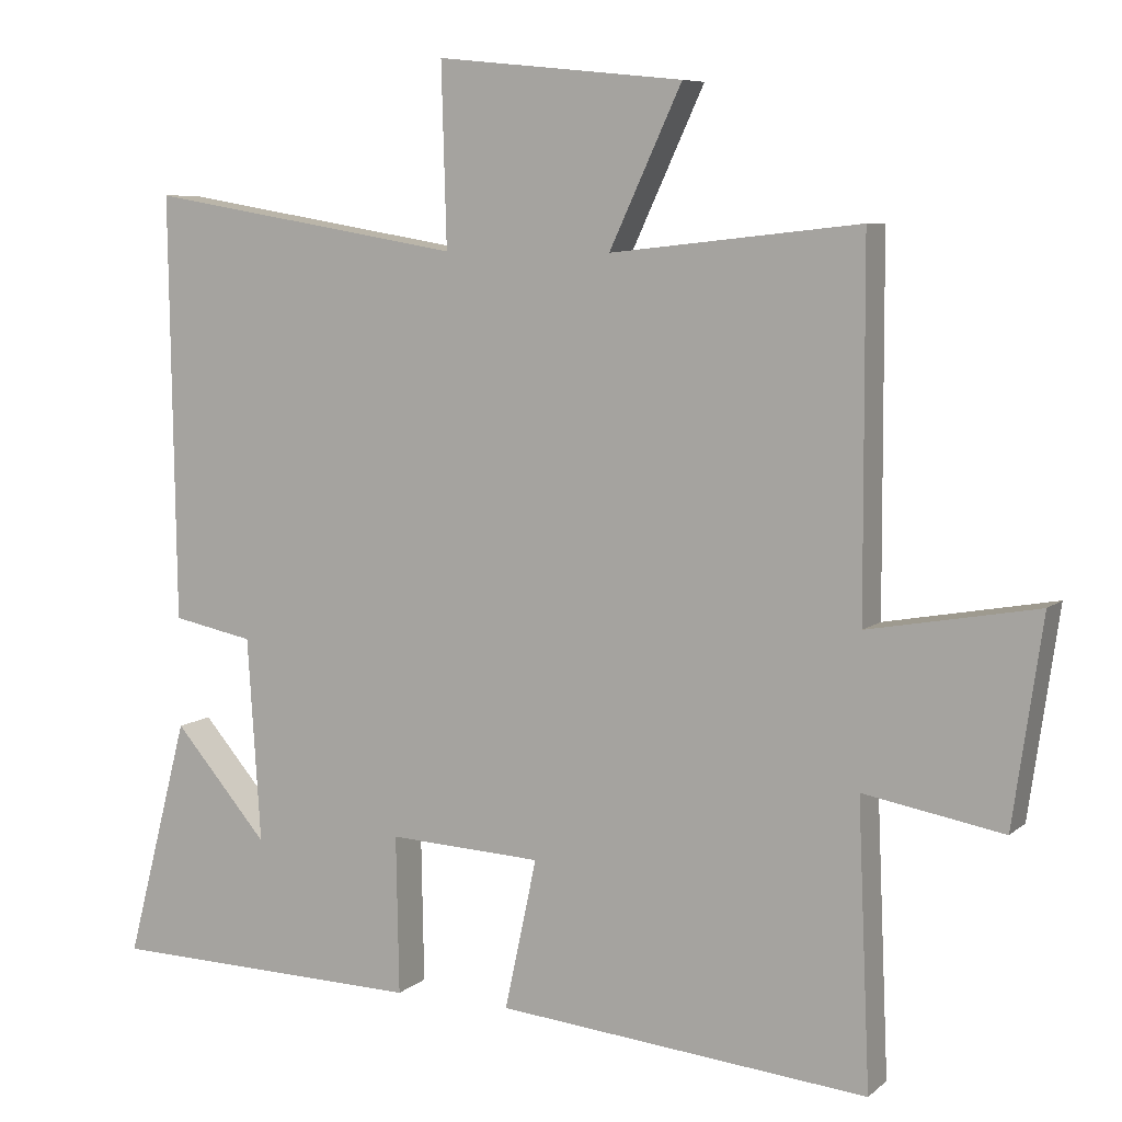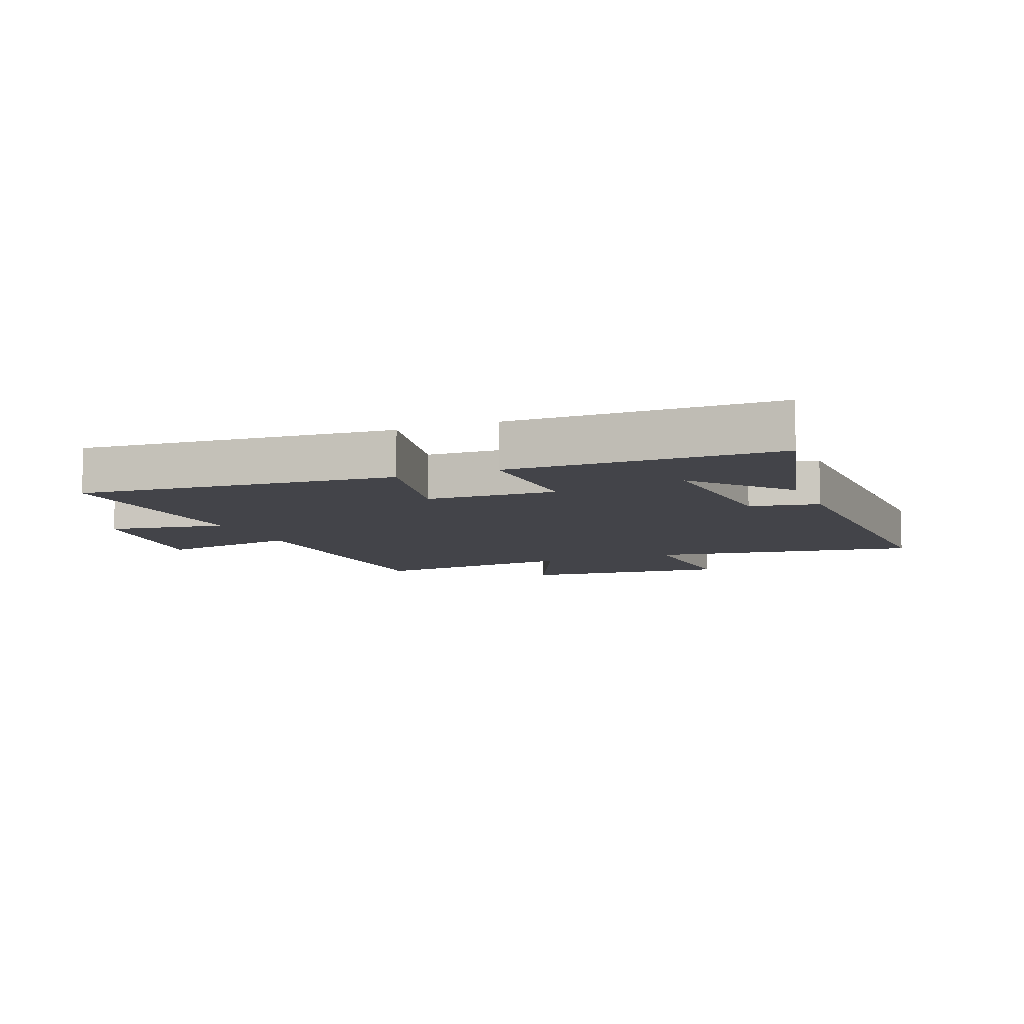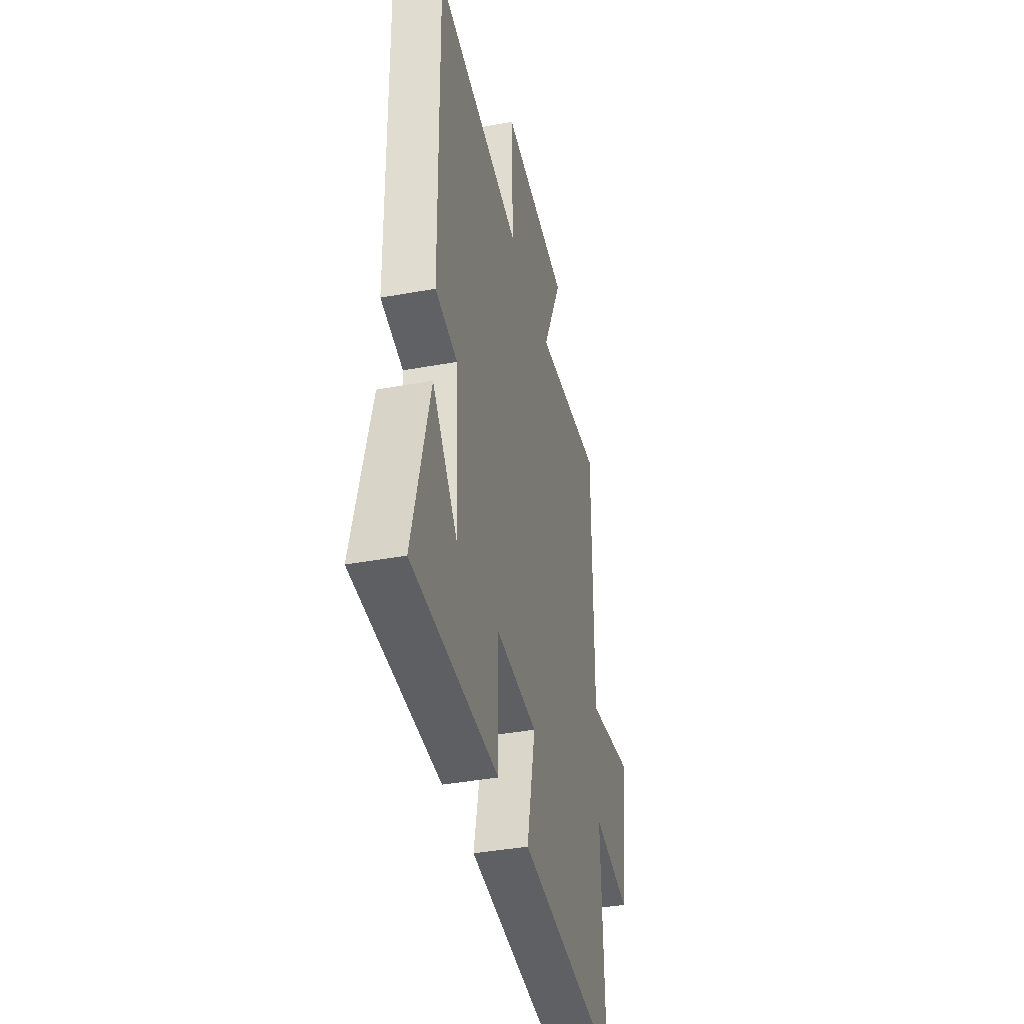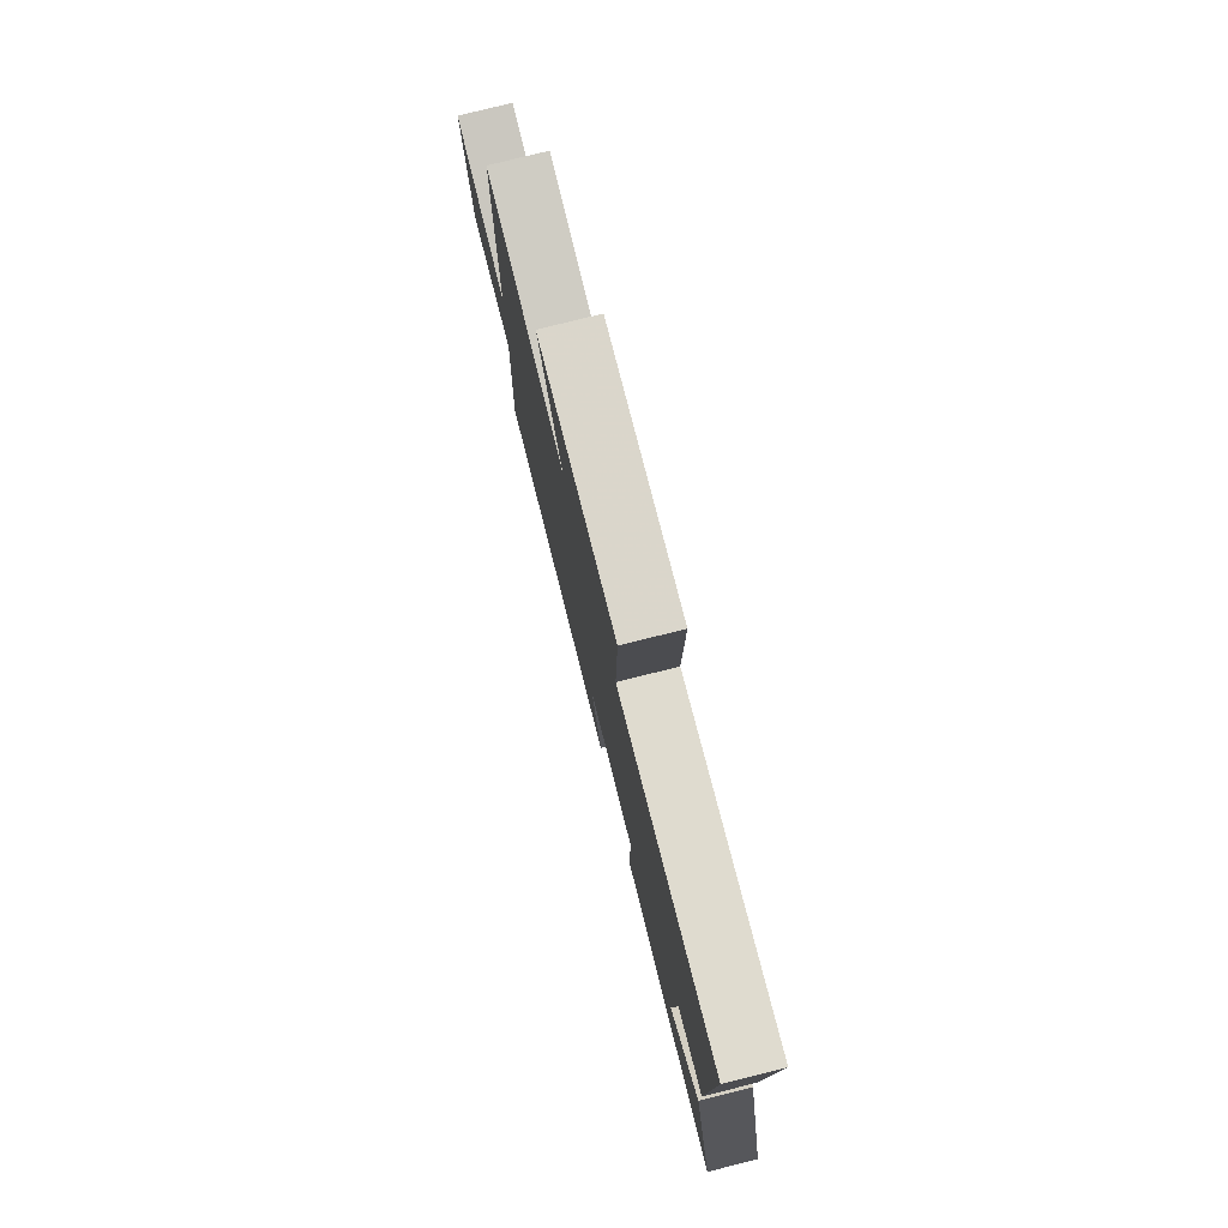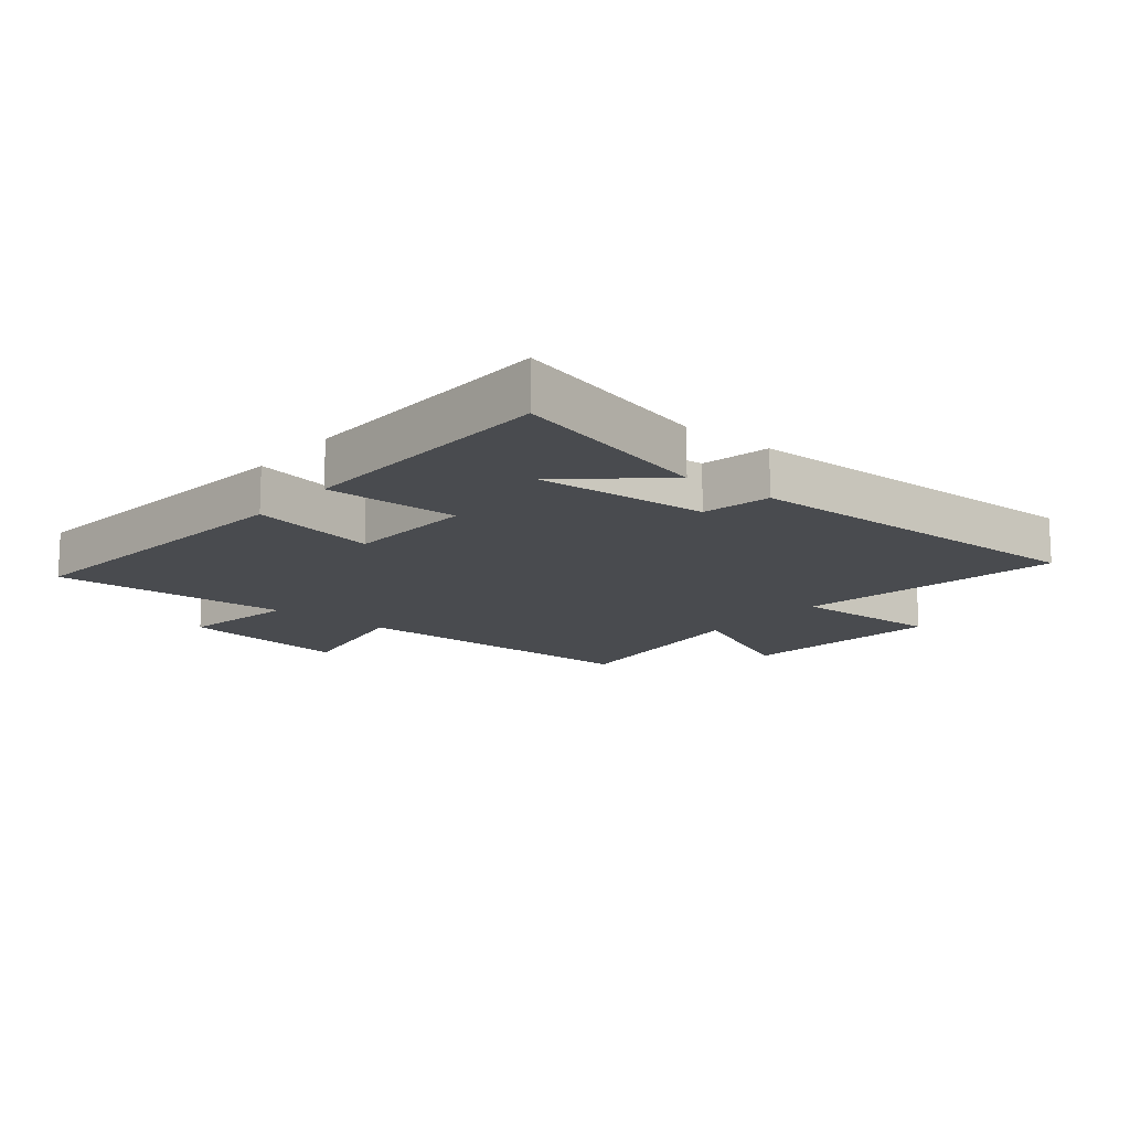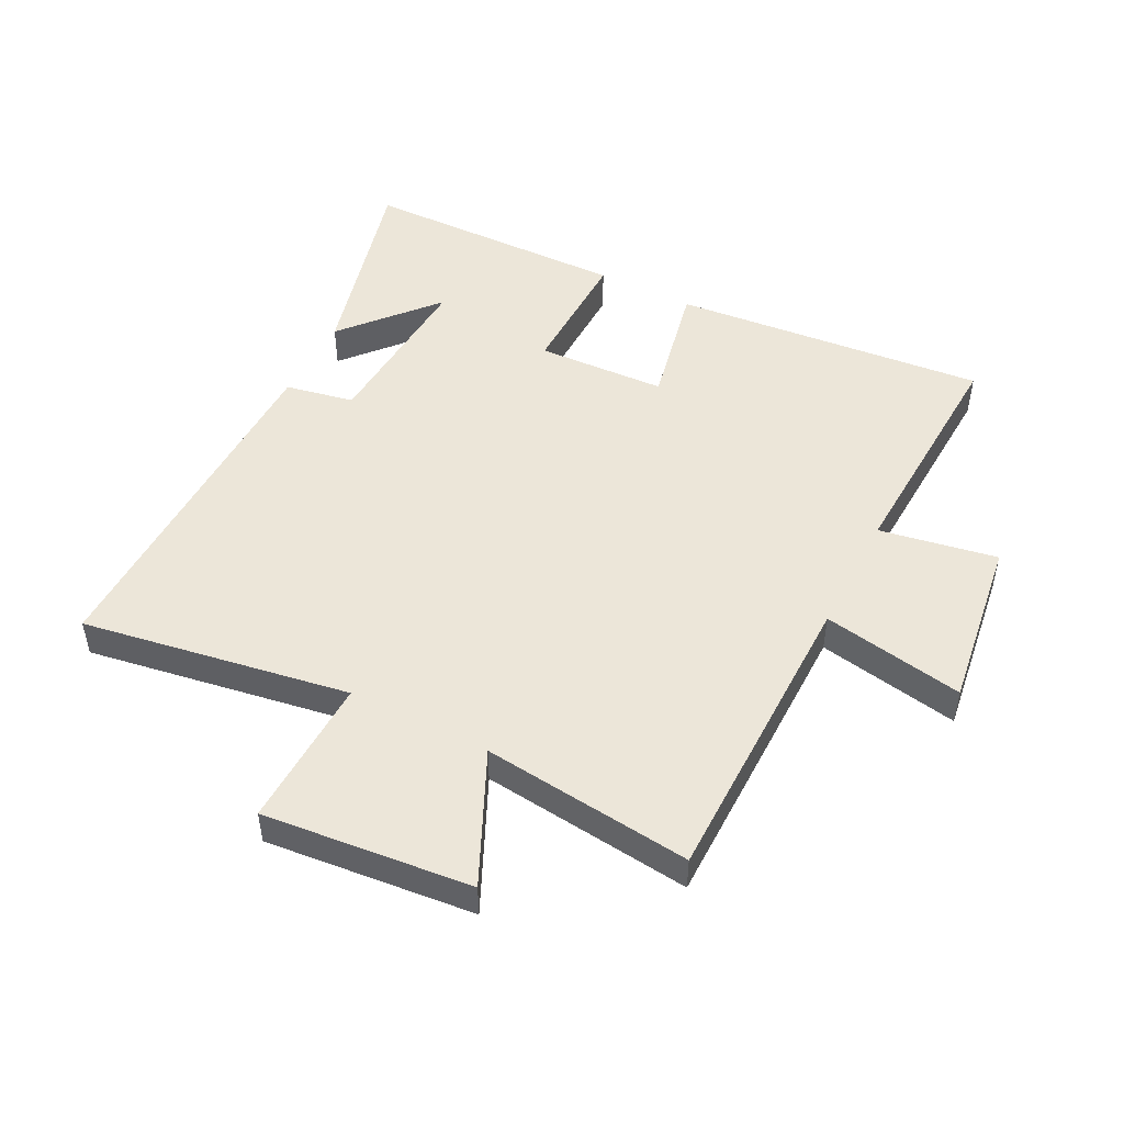
<metadata>
{"format":"obj","ext":"obj","renderer":"f3d","projection":"perspective","resolution":1024,"background":"white","views":[{"elev":7.5,"azim":25.9,"up":"+Z"},{"elev":-8.5,"azim":-157.6,"up":"+Y"},{"elev":-39.2,"azim":-77.1,"up":"+Z"},{"elev":78.9,"azim":-104.0,"up":"+Z"},{"elev":-14.1,"azim":-129.2,"up":"+Y"},{"elev":49.0,"azim":27.2,"up":"+Y"}]}
</metadata>
<code>
v 0.517 0.07 -0.548
v 0.008 0.07 -0.5
v 0.052 0.07 -0.294
v -0.158 0.07 -0.284
v -0.154 0.07 -0.5
v -0.586 0.07 -0.491
v -0.5 0.07 -0.161
v -0.371 0.07 -0.311
v -0.389 0.07 -0.031
v -0.5 0.07 -0.009
v -0.508 0.07 0.572
v -0.075 0.07 0.5
v -0.082 0.07 0.747
v 0.256 0.07 0.713
v 0.157 0.07 0.5
v 0.498 0.07 0.538
v 0.5 0.07 0.043
v 0.731 0.07 0.085
v 0.691 0.07 -0.195
v 0.5 0.07 -0.161
v 0.517 0 -0.548
v 0.008 0 -0.5
v 0.052 0 -0.294
v -0.158 0 -0.284
v -0.154 0 -0.5
v -0.586 0 -0.491
v -0.5 0 -0.161
v -0.371 0 -0.311
v -0.389 0 -0.031
v -0.5 0 -0.009
v -0.508 0 0.572
v -0.075 0 0.5
v -0.082 0 0.747
v 0.256 0 0.713
v 0.157 0 0.5
v 0.498 0 0.538
v 0.5 0 0.043
v 0.731 0 0.085
v 0.691 0 -0.195
v 0.5 0 -0.161
f 17 18 19 20
f 15 16 17 20
f 15 20 1
f 12 13 14 15
f 12 15 1
f 9 10 11 12
f 8 9 12
f 6 7 8
f 4 5 6 8
f 4 8 12
f 3 4 12
f 1 2 3
f 1 3 12
f 40 39 38 37
f 40 37 36 35
f 21 40 35
f 35 34 33 32
f 21 35 32
f 32 31 30 29
f 32 29 28
f 28 27 26
f 28 26 25 24
f 32 28 24
f 32 24 23
f 23 22 21
f 32 23 21
f 1 21 22 2
f 2 22 23 3
f 3 23 24 4
f 4 24 25 5
f 5 25 26 6
f 6 26 27 7
f 7 27 28 8
f 8 28 29 9
f 9 29 30 10
f 10 30 31 11
f 11 31 32 12
f 12 32 33 13
f 13 33 34 14
f 14 34 35 15
f 15 35 36 16
f 16 36 37 17
f 17 37 38 18
f 18 38 39 19
f 19 39 40 20
f 20 40 21 1

</code>
